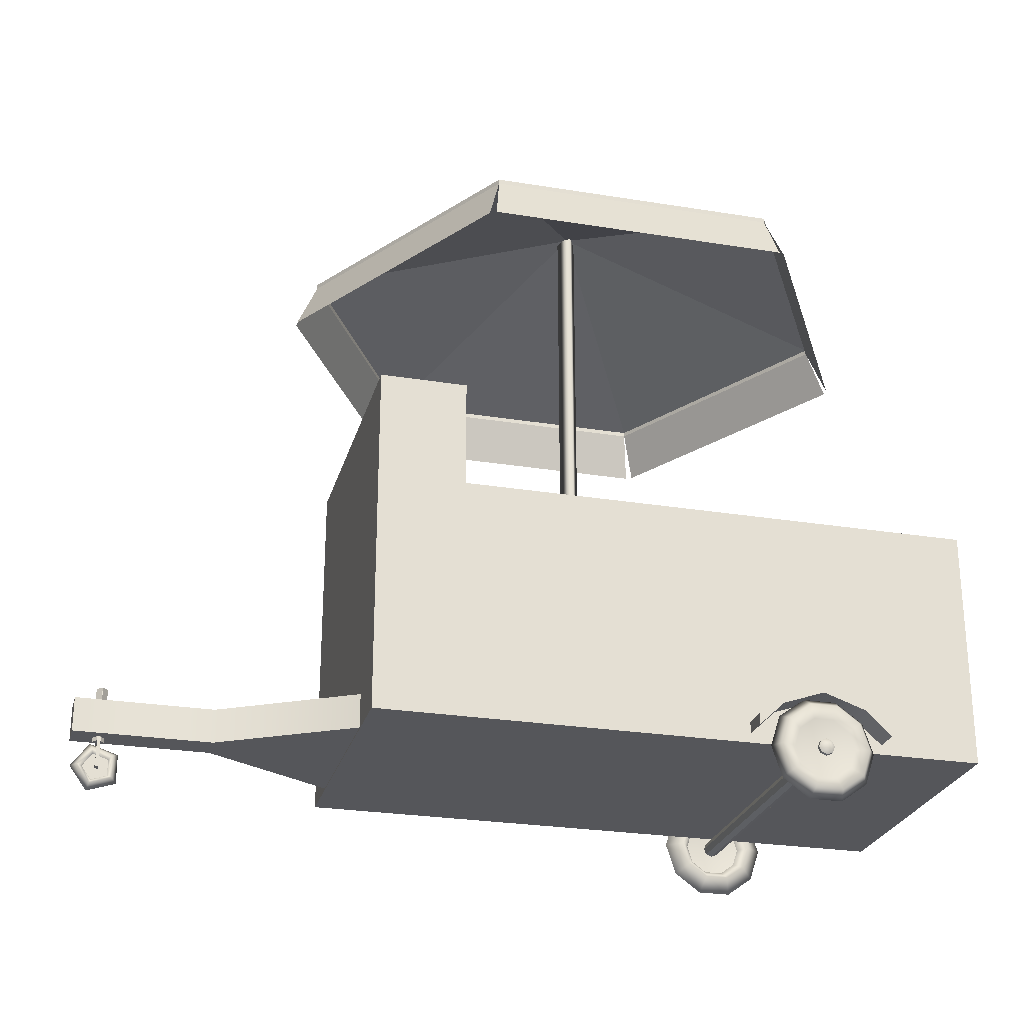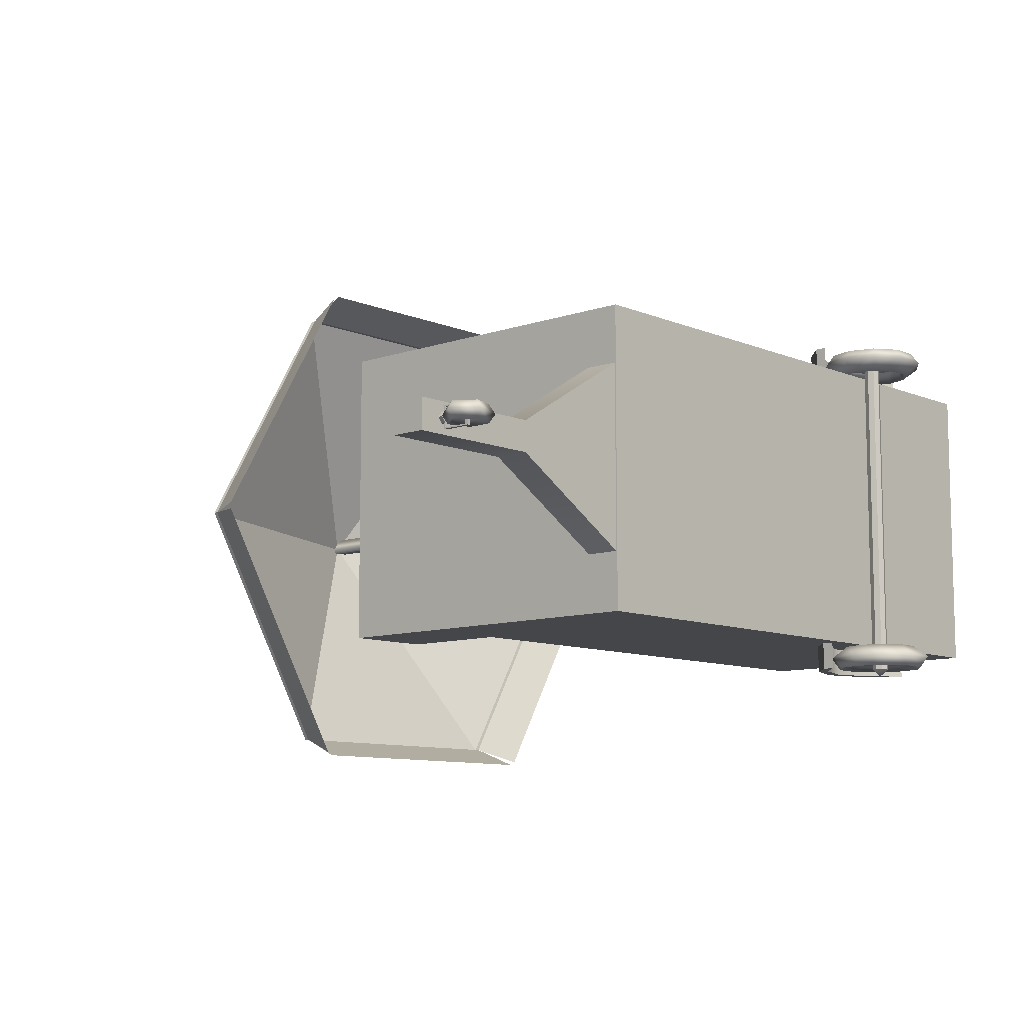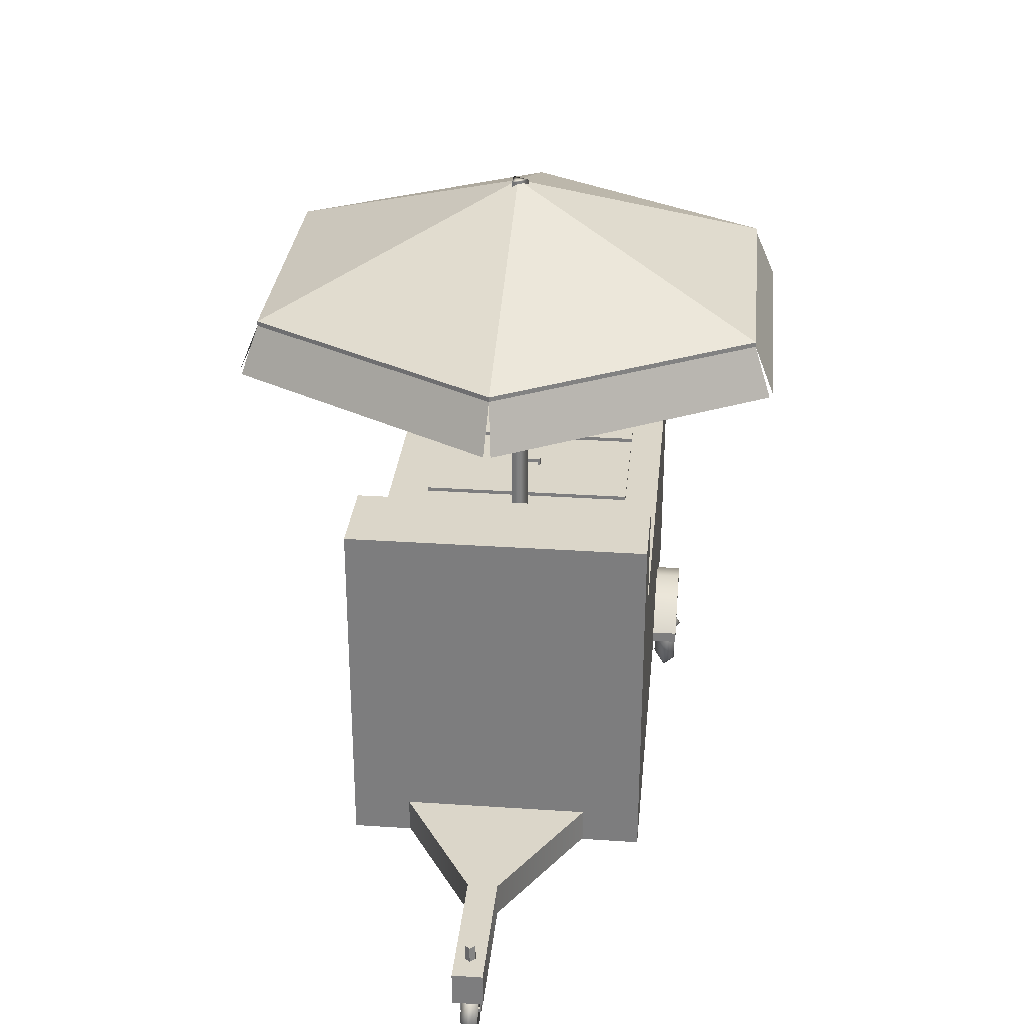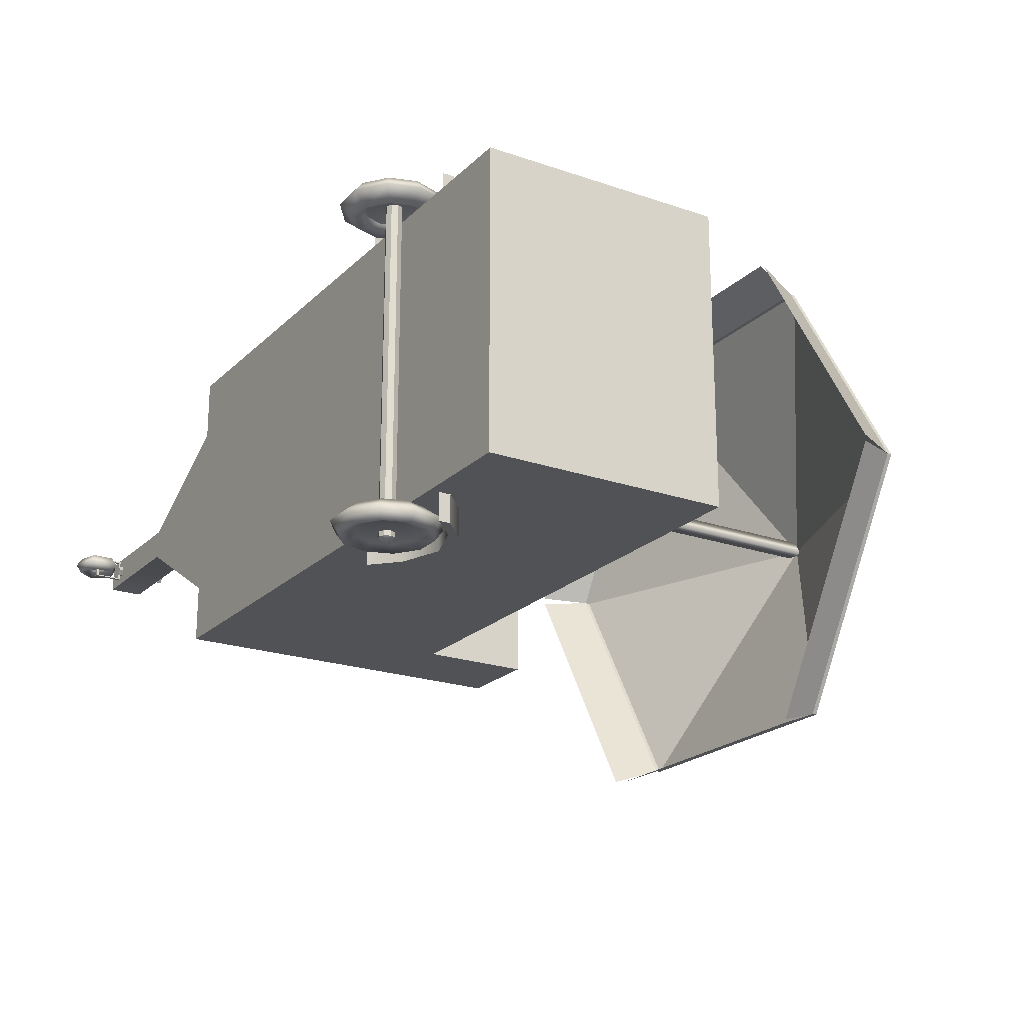
<metadata>
{"format":"obj","ext":"obj","renderer":"f3d","projection":"perspective","resolution":1024,"background":"white","views":[{"elev":-25.9,"azim":-14.6,"up":"+Y"},{"elev":-9.5,"azim":-47.7,"up":"+Z"},{"elev":30.0,"azim":-84.4,"up":"+Y"},{"elev":-21.2,"azim":58.3,"up":"+Z"}]}
</metadata>
<code>
g default
v -2.25 0.3948 1.1
v 2.25 0.3948 1.1
v 2.25 2.195 1.1
v 2.25 2.195 -1.1
v -2.25 0.3948 -1.1
v 2.25 0.3948 -1.1
v -1.606 2.195 -1.1
v -1.606 2.195 1.1
v -2.25 3.001 1.1
v -1.606 3.001 1.1
v -1.606 3.001 -1.1
v -2.25 3.001 -1.1
v -0.0673 2.225 -0.7832
v -0.0673 2.225 0.8446
v 0.8442 2.225 0.8446
v 0.8442 2.225 -0.7832
v -0.0673 2.195 -0.7832
v -0.0673 2.195 0.8446
v 0.8442 2.195 0.8446
v 0.8442 2.195 -0.7832
v 0.9426 2.225 0.8446
v 0.9426 2.225 -0.7832
v 1.849 2.225 0.8446
v 1.849 2.225 -0.7832
v 0.9426 2.195 -0.7832
v 0.9426 2.195 0.8446
v 1.849 2.195 0.8446
v 1.849 2.195 -0.7832
v -0.4307 1.571 -0.04
v -0.5693 1.571 -0.04
v -0.5 1.571 0.08
v -0.4307 5.13 -0.04
v -0.5693 5.13 -0.04
v -0.5 5.13 0.08
v -0.5 1.571 0
v -0.5 5.127 0
v 0.5392 4.341 -1.8
v -1.539 4.341 -1.8
v -2.578 4.341 -0
v -1.539 4.341 1.8
v 0.5392 4.341 1.8
v 1.578 4.341 0
v 0.5392 4.375 -1.8
v -1.539 4.375 -1.8
v -2.578 4.375 -0
v -1.539 4.375 1.8
v 0.5392 4.375 1.8
v 1.578 4.375 0
v 0.5928 3.991 -1.944
v -1.593 3.991 -1.944
v -1.637 3.991 -1.918
v -2.73 3.991 -0.02556
v -2.73 3.991 0.02556
v -1.637 3.991 1.918
v -1.593 3.991 1.944
v 0.5928 3.991 1.944
v 0.637 3.991 1.918
v 1.73 3.991 0.02556
v 1.73 3.991 -0.02556
v 0.637 3.991 -1.918
v -3.921 0.24 0
v -4.031 0.2756 0
v -4.098 0.1824 -0
v -4.031 0.08922 -0
v -3.921 0.1248 -0
v -3.919 0.2412 0.01903
v -4.031 0.2776 0.01903
v -4.1 0.1824 0.01903
v -4.031 0.08727 0.01903
v -3.919 0.1236 0.01903
v -3.887 0.2647 0.0616
v -4.044 0.3156 0.0616
v -4.14 0.1824 0.0616
v -4.044 0.04928 0.0616
v -3.887 0.1001 0.0616
v -3.853 0.2894 0
v -4.057 0.3555 0
v -4.182 0.1824 -0
v -4.057 0.009336 -0
v -3.853 0.07545 -0
v -3.887 0.2647 -0.0616
v -4.044 0.3156 -0.0616
v -4.14 0.1824 -0.0616
v -4.044 0.04928 -0.0616
v -3.887 0.1001 -0.0616
v -4 0.1824 0.01918
v -4.194 0.4041 0.1098
v -2.209 0.4041 0.7004
v -4.194 0.6541 0.1098
v -2.209 0.6541 0.7004
v -4.194 0.6541 -0.1098
v -2.209 0.6541 -0.7004
v -4.194 0.4041 -0.1098
v -2.209 0.4041 -0.7004
v -3.96 0.3714 0
v -3.988 0.3714 -0.03804
v -4.012 0.3714 -0.03804
v -4.04 0.3714 0
v -4.012 0.3714 0.03804
v -3.988 0.3714 0.03804
v -3.96 0.7714 0
v -4 0.7714 -0.03804
v -4.04 0.7714 0
v -4 0.7714 0.03804
v -4 0.3714 0
v -4 0.7714 0
v -3.988 0.3829 -0.03804
v -4.012 0.3829 -0.03804
v -4.012 0.3829 0.03804
v -3.988 0.3829 0.03804
v -4.012 0.3829 -0.07804
v -3.988 0.3829 -0.07804
v -3.988 0.3829 0.07804
v -4.012 0.3829 0.07804
v -4.012 0.3714 0.06922
v -3.988 0.3714 0.06922
v -3.988 0.3714 -0.06977
v -4.012 0.3714 -0.06977
v -3.988 0.1701 -0.07804
v -4.012 0.1701 -0.07804
v -4.012 0.1701 0.07804
v -3.988 0.1701 0.07804
v -4.012 0.1899 0.06922
v -3.988 0.1899 0.06922
v -3.988 0.1919 -0.06972
v -4.012 0.1919 -0.06972
v 0.4074 2.279 0.1035
v 0.4424 2.279 0.1035
v 0.4074 2.279 -0.1035
v 0.4424 2.279 -0.1035
v 0.4074 2.249 -0.08052
v 0.4424 2.249 -0.08052
v 0.4074 2.249 0.08052
v 0.4424 2.249 0.08052
v 0.4074 2.224 -0.1035
v 0.4424 2.224 -0.1035
v 0.4424 2.224 -0.08052
v 0.4074 2.224 -0.08052
v 0.4074 2.224 0.08052
v 0.4424 2.224 0.08052
v 0.4424 2.224 0.1035
v 0.4074 2.224 0.1035
v 1.404 2.279 0.1035
v 1.439 2.279 0.1035
v 1.404 2.279 -0.1035
v 1.439 2.279 -0.1035
v 1.404 2.249 -0.08052
v 1.439 2.249 -0.08052
v 1.404 2.249 0.08052
v 1.439 2.249 0.08052
v 1.404 2.224 -0.1035
v 1.439 2.224 -0.1035
v 1.439 2.224 -0.08052
v 1.404 2.224 -0.08052
v 1.404 2.224 0.08052
v 1.439 2.224 0.08052
v 1.439 2.224 0.1035
v 1.404 2.224 0.1035
v 0.5 0.4652 1.295
v 0.6914 0.6458 1.295
v 1 0.752 1.295
v 1.309 0.6458 1.295
v 1.5 0.4652 1.295
v 0.5 0.5507 1.295
v 0.6914 0.7312 1.295
v 1 0.8375 1.295
v 1.309 0.7312 1.295
v 1.5 0.5507 1.295
v 0.5 0.5507 0.9146
v 0.6914 0.7312 0.9146
v 1 0.8375 0.9146
v 1.309 0.7312 0.9146
v 1.5 0.5507 0.9146
v 0.5 0.4652 0.9146
v 0.6914 0.6458 0.9146
v 1 0.752 0.9146
v 1.309 0.6458 0.9146
v 1.5 0.4652 0.9146
v 0.5 0.4652 -0.9237
v 0.6914 0.6458 -0.9237
v 1 0.752 -0.9237
v 1.309 0.6458 -0.9237
v 1.5 0.4652 -0.9237
v 0.5 0.5507 -0.9237
v 0.6914 0.7312 -0.9237
v 1 0.8375 -0.9237
v 1.309 0.7312 -0.9237
v 1.5 0.5507 -0.9237
v 0.5 0.5507 -1.304
v 0.6914 0.7312 -1.304
v 1 0.8375 -1.304
v 1.309 0.7312 -1.304
v 1.5 0.5507 -1.304
v 0.5 0.4652 -1.304
v 0.6914 0.6458 -1.304
v 1 0.752 -1.304
v 1.309 0.6458 -1.304
v 1.5 0.4652 -1.304
v 1.171 0.4734 1.196
v 1.066 0.5497 1.196
v 0.9363 0.5497 1.196
v 0.8313 0.4734 1.196
v 0.7912 0.35 1.196
v 0.8313 0.2266 1.196
v 0.9363 0.1503 1.196
v 1.066 0.1503 1.196
v 1.171 0.2266 1.196
v 1.211 0.35 1.196
v 1.185 0.4835 1.248
v 1.071 0.5661 1.248
v 0.931 0.5661 1.248
v 0.8174 0.4835 1.248
v 0.774 0.35 1.248
v 0.8174 0.2165 1.248
v 0.931 0.1339 1.248
v 1.071 0.1339 1.248
v 1.185 0.2165 1.248
v 1.228 0.35 1.248
v 1.266 0.5427 1.281
v 1.102 0.6618 1.281
v 0.8999 0.6618 1.281
v 0.736 0.5427 1.281
v 0.6734 0.35 1.281
v 0.736 0.1573 1.281
v 0.8999 0.03823 1.281
v 1.102 0.03823 1.281
v 1.266 0.1573 1.281
v 1.329 0.35 1.281
v 1.317 0.5792 1.196
v 1.122 0.7209 1.196
v 0.8807 0.7209 1.196
v 0.6857 0.5792 1.196
v 0.6112 0.35 1.196
v 0.6857 0.1208 1.196
v 0.8807 -0.02091 1.196
v 1.122 -0.02091 1.196
v 1.317 0.1208 1.196
v 1.391 0.35 1.196
v 1.221 0.51 1.11
v 1.085 0.6089 1.11
v 0.9171 0.6089 1.11
v 0.781 0.51 1.11
v 0.729 0.35 1.11
v 0.781 0.19 1.11
v 0.9171 0.09113 1.11
v 1.085 0.09113 1.11
v 1.221 0.19 1.11
v 1.273 0.35 1.11
v 1.001 0.35 1.228
v 1.001 0.35 1.256
v 1.042 0.3915 -1.289
v 1 0.4091 -1.289
v 0.9576 0.3915 -1.289
v 0.94 0.3491 -1.289
v 0.9576 0.3067 -1.289
v 1 0.2891 -1.289
v 1.042 0.3067 -1.289
v 1.06 0.3491 -1.289
v 1.042 0.3915 1.279
v 1 0.4091 1.279
v 0.9576 0.3915 1.279
v 0.94 0.3491 1.279
v 0.9576 0.3067 1.279
v 1 0.2891 1.279
v 1.042 0.3067 1.279
v 1.06 0.3491 1.279
v 1 0.3491 -1.343
v 1 0.3491 1.324
v 1.171 0.4734 -1.194
v 1.066 0.5497 -1.194
v 0.9363 0.5497 -1.194
v 0.8313 0.4734 -1.194
v 0.7912 0.35 -1.194
v 0.8313 0.2266 -1.194
v 0.9363 0.1503 -1.194
v 1.066 0.1503 -1.194
v 1.171 0.2266 -1.194
v 1.211 0.35 -1.194
v 1.185 0.4835 -1.247
v 1.071 0.5661 -1.247
v 0.931 0.5661 -1.247
v 0.8174 0.4835 -1.247
v 0.774 0.35 -1.247
v 0.8174 0.2165 -1.247
v 0.931 0.1339 -1.247
v 1.071 0.1339 -1.247
v 1.185 0.2165 -1.247
v 1.228 0.35 -1.247
v 1.266 0.5427 -1.28
v 1.102 0.6618 -1.28
v 0.8999 0.6618 -1.28
v 0.736 0.5427 -1.28
v 0.6734 0.35 -1.28
v 0.736 0.1573 -1.28
v 0.8999 0.03823 -1.28
v 1.102 0.03823 -1.28
v 1.266 0.1573 -1.28
v 1.329 0.35 -1.28
v 1.317 0.5792 -1.194
v 1.122 0.7209 -1.194
v 0.8807 0.7209 -1.194
v 0.6857 0.5792 -1.194
v 0.6112 0.35 -1.194
v 0.6857 0.1208 -1.194
v 0.8807 -0.02091 -1.194
v 1.122 -0.02091 -1.194
v 1.317 0.1208 -1.194
v 1.391 0.35 -1.194
v 1.221 0.51 -1.109
v 1.085 0.6089 -1.109
v 0.9171 0.6089 -1.109
v 0.781 0.51 -1.109
v 0.729 0.35 -1.109
v 0.781 0.19 -1.109
v 0.9171 0.09113 -1.109
v 1.085 0.09113 -1.109
v 1.221 0.19 -1.109
v 1.273 0.35 -1.109
v 1.001 0.35 -1.227
v 1.001 0.35 -1.255
v -4 0.1824 0
v -3.2 0.4041 0.1098
v -3.2 0.4041 -0.1098
v -3.2 0.6541 -0.1098
v -3.2 0.6541 0.1098
g polySurface1
f 1 2 3 8
f 7 4 6 5
f 5 6 2 1
f 2 6 4 3
f 5 1 9 12
f 7 5 12 11
f 9 10 11 12
f 8 10 9 1
f 10 8 7 11
f 7 8 3 4
f 13 14 15 16
f 17 18 14 13
f 18 19 15 14
f 19 20 16 15
f 20 17 13 16
f 22 21 23 24
f 25 26 21 22
f 27 23 21 26
f 27 28 24 23
f 28 25 22 24
f 32 29 30 33
f 33 30 31 34
f 34 31 29 32
f 30 29 35
f 31 30 35
f 29 31 35
f 36 32 33
f 36 33 34
f 36 34 32
f 37 38 44 43
f 38 39 45 44
f 39 40 46 45
f 40 41 47 46
f 41 42 48 47
f 42 37 43 48
f 43 44 36
f 44 45 36
f 45 46 36
f 46 47 36
f 47 48 36
f 48 43 36
f 37 49 50 38
f 38 51 52 39
f 39 53 54 40
f 40 55 56 41
f 41 57 58 42
f 42 59 60 37
f 71 66 70 75
f 72 67 66 71
f 73 68 67 72
f 74 69 68 73
f 75 70 69 74
f 76 71 75 80
f 77 72 71 76
f 78 73 72 77
f 79 74 73 78
f 80 75 74 79
f 81 76 80 85
f 82 77 76 81
f 83 78 77 82
f 84 79 78 83
f 85 80 79 84
f 61 81 85 65
f 62 82 81 61
f 63 83 82 62
f 64 84 83 63
f 65 85 84 64
f 86 66 67
f 86 67 68
f 86 68 69
f 86 69 70
f 86 70 66
f 88 90 325 322
f 90 92 324 325
f 92 94 323 324
f 94 88 322 323
f 89 91 93 87
f 107 108 102
f 103 102 108 98
f 104 103 98 109
f 109 110 104
f 101 104 110 95
f 101 95 107 102
f 97 96 105
f 97 105 98
f 98 105 99
f 100 99 105
f 100 105 95
f 106 102 103
f 106 103 104
f 106 104 101
f 106 101 102
f 108 97 98
f 98 99 109
f 113 114 121 122
f 110 100 95
f 107 95 96
f 112 111 108 107
f 117 112 107 96
f 114 113 110 109
f 115 114 109 99
f 99 100 116 115
f 96 97 118 117
f 115 116 124 123
f 113 122 124 116
f 96 95 105
f 114 115 123 121
f 111 118 97 108
f 113 116 100 110
f 117 118 126 125
f 111 120 126 118
f 111 112 119 120
f 112 117 125 119
f 124 122 119 125
f 122 121 120 119
f 121 123 126 120
f 123 124 125 126
f 128 127 142 141
f 130 129 127 128
f 134 133 131 132
f 131 129 135 138
f 130 136 135 129
f 132 137 136 130
f 132 131 138 137
f 133 134 140 139
f 128 141 140 134
f 127 133 139 142
f 127 129 131 133
f 130 128 134 132
f 146 145 143 144
f 150 149 147 148
f 146 144 150 148
f 143 145 147 149
f 145 146 152 151
f 146 148 153 152
f 148 147 154 153
f 147 145 151 154
f 149 150 156 155
f 150 144 157 156
f 144 143 158 157
f 143 149 155 158
f 164 159 160 165
f 160 161 166 165
f 161 162 167 166
f 167 162 163 168
f 169 164 165 170
f 165 166 171 170
f 166 167 172 171
f 172 167 168 173
f 174 169 170 175
f 170 171 176 175
f 171 172 177 176
f 177 172 173 178
f 160 159 174 175
f 175 176 161 160
f 176 177 162 161
f 163 162 177 178
f 163 178 173 168
f 174 159 164 169
f 184 179 180 185
f 180 181 186 185
f 181 182 187 186
f 187 182 183 188
f 189 184 185 190
f 185 186 191 190
f 186 187 192 191
f 192 187 188 193
f 194 189 190 195
f 190 191 196 195
f 191 192 197 196
f 197 192 193 198
f 180 179 194 195
f 195 196 181 180
f 196 197 182 181
f 183 182 197 198
f 183 198 193 188
f 194 179 184 189
f 209 218 228 219
f 210 209 219 220
f 211 210 220 221
f 212 211 221 222
f 213 212 222 223
f 214 213 223 224
f 215 214 224 225
f 216 215 225 226
f 217 216 226 227
f 218 217 227 228
f 219 228 238 229
f 220 219 229 230
f 221 220 230 231
f 222 221 231 232
f 223 222 232 233
f 224 223 233 234
f 225 224 234 235
f 226 225 235 236
f 227 226 236 237
f 228 227 237 238
f 229 238 248 239
f 230 229 239 240
f 231 230 240 241
f 232 231 241 242
f 233 232 242 243
f 234 233 243 244
f 235 234 244 245
f 236 235 245 246
f 237 236 246 247
f 238 237 247 248
f 239 248 208 199
f 240 239 199 200
f 241 240 200 201
f 242 241 201 202
f 243 242 202 203
f 244 243 203 204
f 245 244 204 205
f 246 245 205 206
f 247 246 206 207
f 248 247 207 208
f 249 199 208
f 250 209 210
f 249 200 199
f 250 210 211
f 249 201 200
f 250 211 212
f 249 202 201
f 250 212 213
f 249 203 202
f 250 213 214
f 249 204 203
f 250 214 215
f 249 205 204
f 250 215 216
f 249 206 205
f 250 216 217
f 249 207 206
f 250 217 218
f 249 208 207
f 250 218 209
f 251 252 260 259
f 252 253 261 260
f 253 254 262 261
f 254 255 263 262
f 255 256 264 263
f 256 257 265 264
f 257 258 266 265
f 258 251 259 266
f 252 251 267
f 253 252 267
f 254 253 267
f 255 254 267
f 256 255 267
f 257 256 267
f 258 257 267
f 251 258 267
f 259 260 268
f 260 261 268
f 261 262 268
f 262 263 268
f 263 264 268
f 264 265 268
f 265 266 268
f 266 259 268
f 279 289 298 288
f 280 290 289 279
f 281 291 290 280
f 282 292 291 281
f 283 293 292 282
f 284 294 293 283
f 285 295 294 284
f 286 296 295 285
f 287 297 296 286
f 288 298 297 287
f 289 299 308 298
f 290 300 299 289
f 291 301 300 290
f 292 302 301 291
f 293 303 302 292
f 294 304 303 293
f 295 305 304 294
f 296 306 305 295
f 297 307 306 296
f 298 308 307 297
f 299 309 318 308
f 300 310 309 299
f 301 311 310 300
f 302 312 311 301
f 303 313 312 302
f 304 314 313 303
f 305 315 314 304
f 306 316 315 305
f 307 317 316 306
f 308 318 317 307
f 309 269 278 318
f 310 270 269 309
f 311 271 270 310
f 312 272 271 311
f 313 273 272 312
f 314 274 273 313
f 315 275 274 314
f 316 276 275 315
f 317 277 276 316
f 318 278 277 317
f 319 278 269
f 320 280 279
f 319 269 270
f 320 281 280
f 319 270 271
f 320 282 281
f 319 271 272
f 320 283 282
f 319 272 273
f 320 284 283
f 319 273 274
f 320 285 284
f 319 274 275
f 320 286 285
f 319 275 276
f 320 287 286
f 319 276 277
f 320 288 287
f 319 277 278
f 320 279 288
f 321 64 63
f 321 61 65
f 321 65 64
f 321 63 62
f 321 62 61
f 323 322 87 93
f 324 323 93 91
f 325 324 91 89
f 322 325 89 87

</code>
